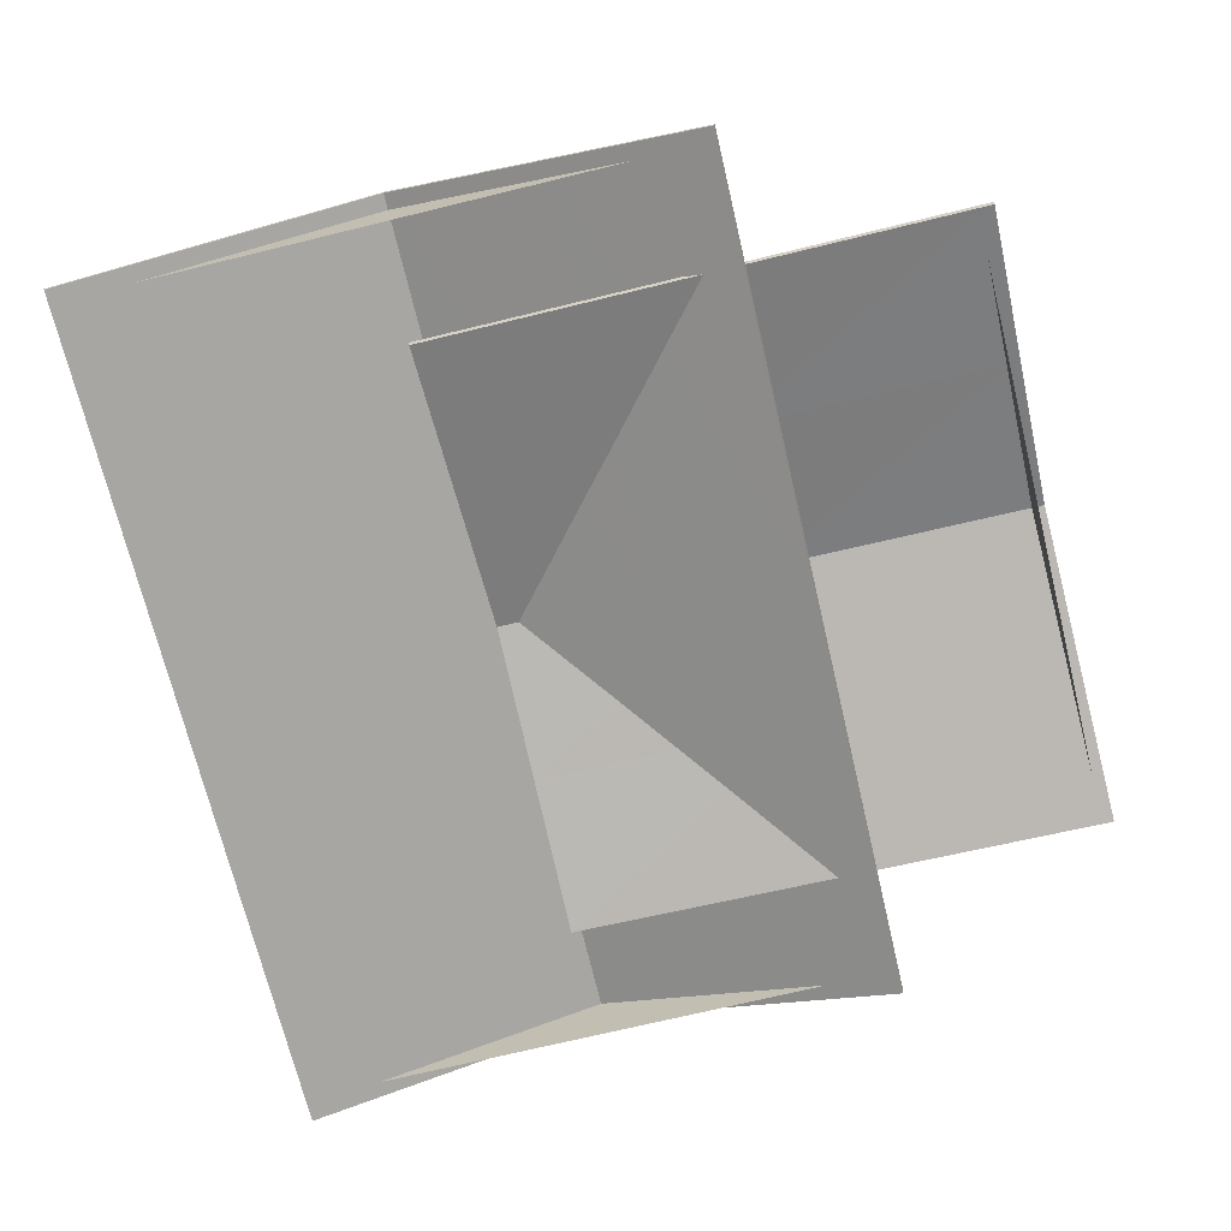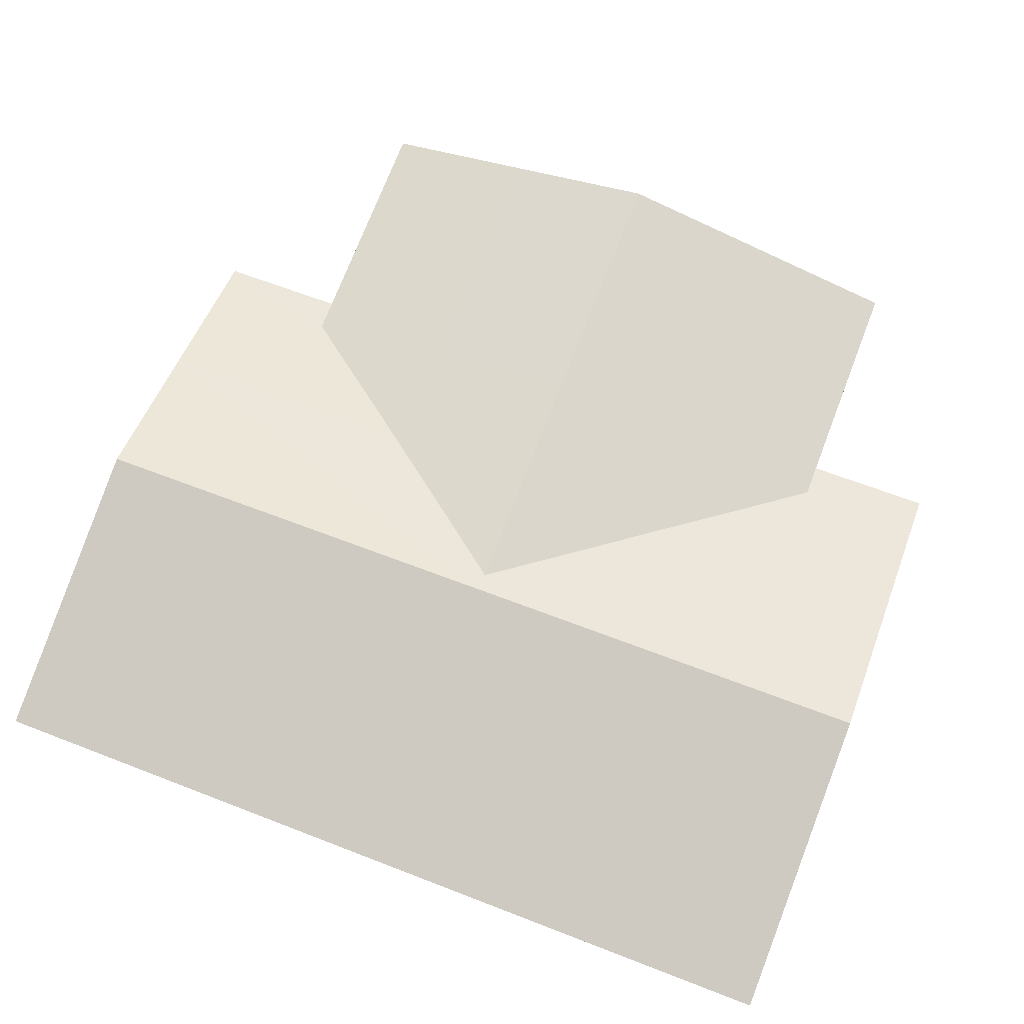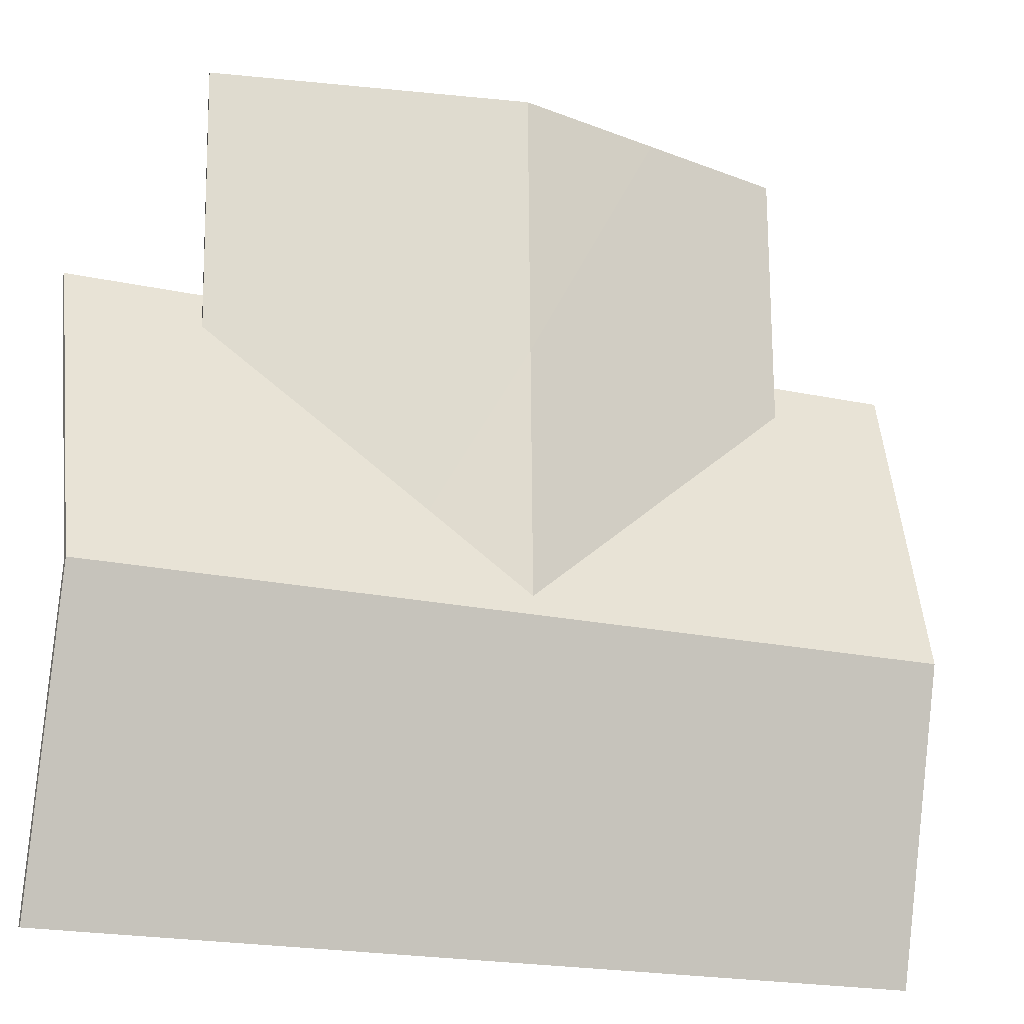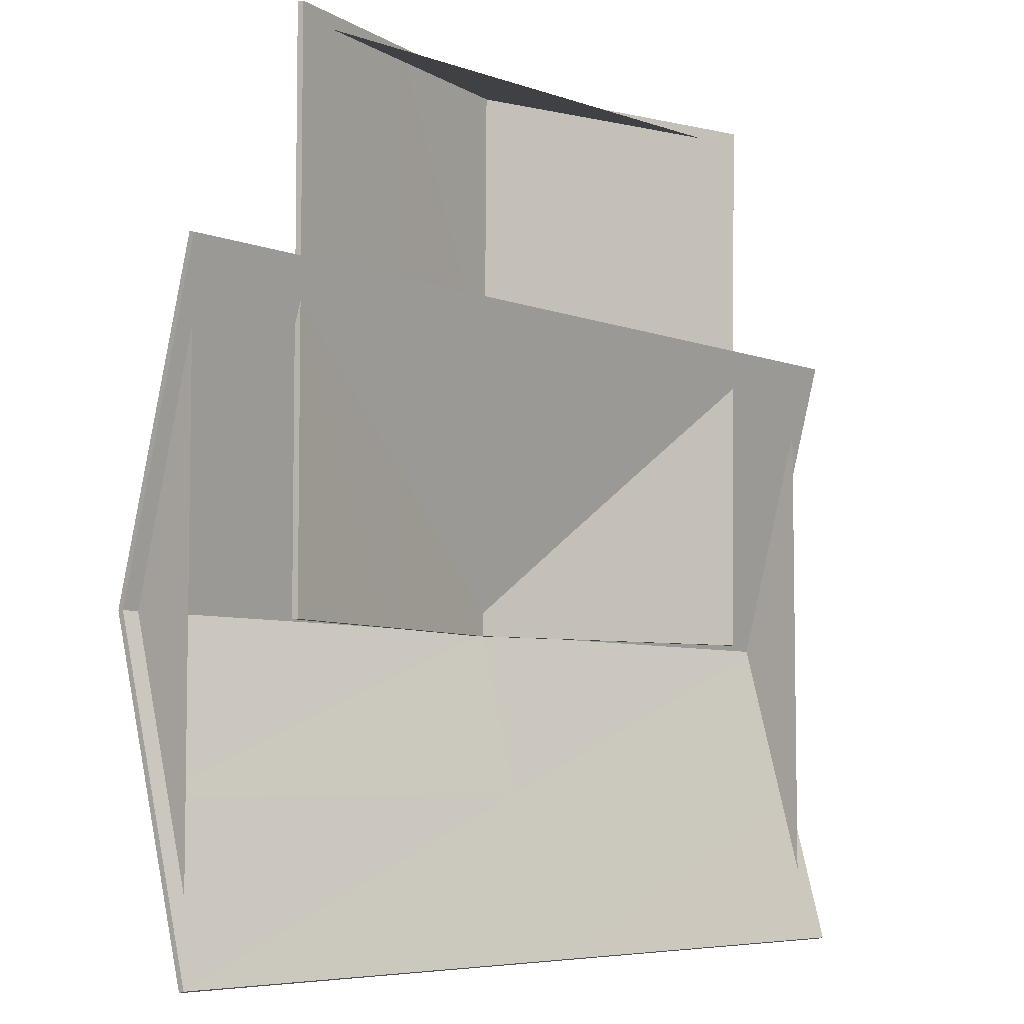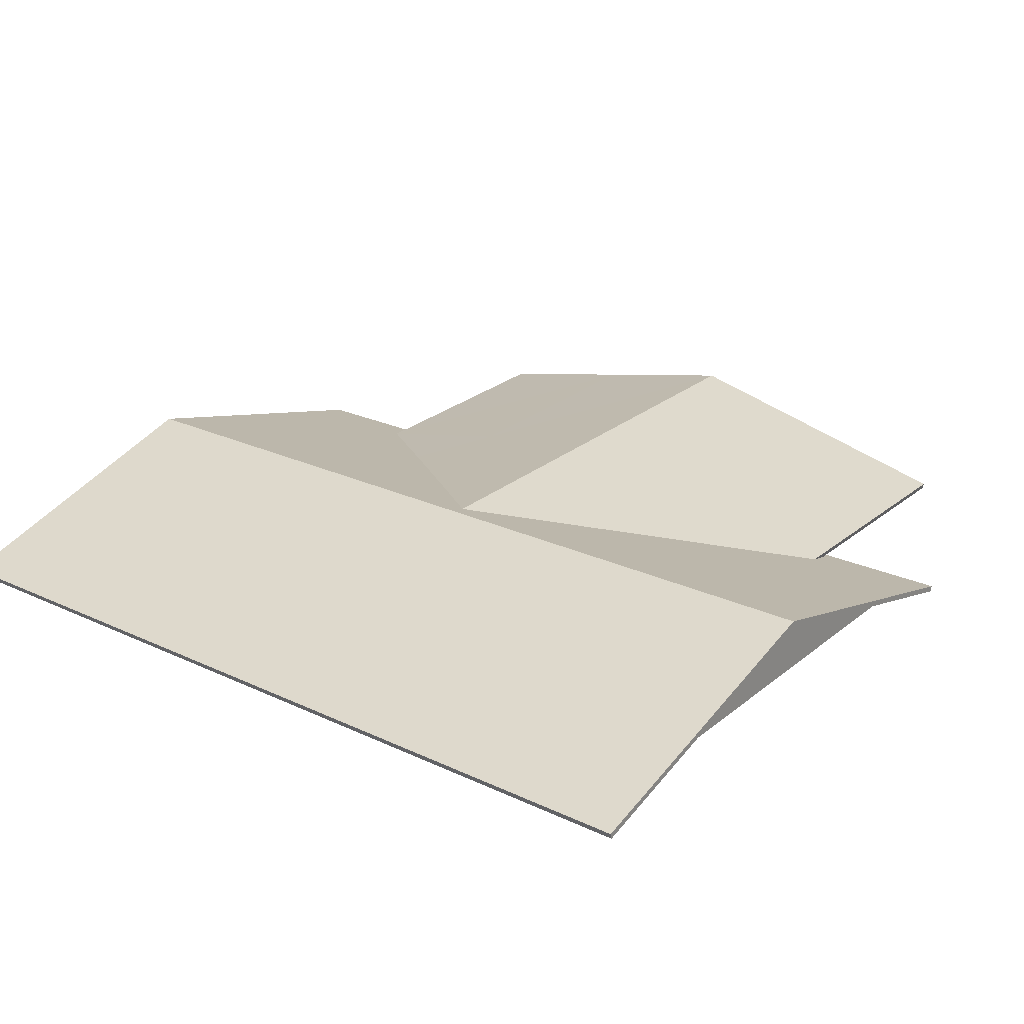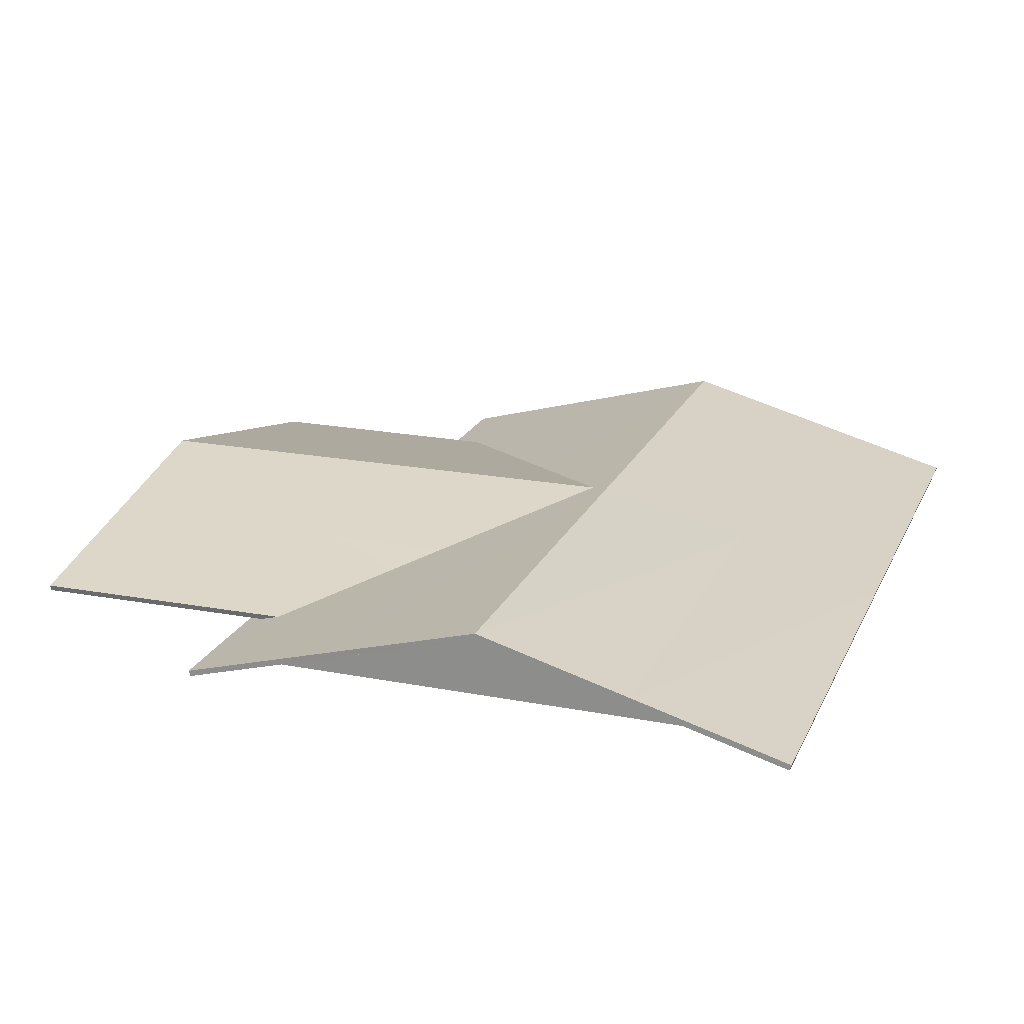
<metadata>
{"format":"obj","ext":"obj","renderer":"f3d","projection":"perspective","resolution":1024,"background":"white","views":[{"elev":-71.0,"azim":-76.3,"up":"+Y"},{"elev":69.0,"azim":-158.9,"up":"+Y"},{"elev":-19.8,"azim":156.7,"up":"+Z"},{"elev":-6.0,"azim":-47.5,"up":"+Z"},{"elev":24.7,"azim":-142.4,"up":"+Y"},{"elev":20.3,"azim":109.5,"up":"+Y"}]}
</metadata>
<code>
o Plane.001
v -9.417 2.649 4.061
v -9.417 2.649 -10.57
v 11.22 2.649 -10.57
v 11.22 2.649 3.847
v -9.417 4.658 -3.255
v 11.22 4.658 -3.362
v 8.212 2.89 9.409
v -6.413 2.89 9.41
v -6.413 2.89 -3.362
v 7.998 2.89 -3.362
v 0.8995 4.528 9.41
v 0.7925 4.528 -3.362
v -9.417 3.651 0.4121
v -9.417 3.651 -6.922
v 0.8994 2.649 -10.57
v 11.22 3.651 0.252
v 0.8996 2.649 3.954
v 11.22 3.651 -6.975
v 0.8994 4.658 -3.308
v 4.563 3.707 9.41
v -2.764 3.707 9.41
v -6.413 2.89 3.024
v 4.403 3.707 -3.362
v 8.105 2.89 3.024
v -2.818 3.707 -3.362
v 0.846 4.528 3.024
v -2.791 3.707 3.024
v 4.483 3.707 3.024
v 0.8994 3.651 -6.948
v 0.8996 3.651 0.332
v -9.418 2.517 4.024
v -9.417 2.517 -10.53
v 11.22 2.517 -10.53
v 11.22 2.517 3.811
v -9.417 4.516 -3.255
v 11.22 4.516 -3.362
v 8.182 2.756 9.41
v -6.383 2.756 9.41
v -6.383 2.756 -3.362
v 7.968 2.756 -3.361
v 0.8993 4.388 9.41
v 0.7927 4.388 -3.362
v -9.418 3.519 0.3757
v -9.417 3.519 -6.885
v 0.8994 2.517 -10.53
v 11.22 3.519 0.2154
v 0.8993 2.517 3.918
v 11.22 3.519 -6.939
v 0.8994 4.516 -3.308
v 4.533 3.574 9.41
v -2.734 3.574 9.41
v -6.383 2.756 3.024
v 4.373 3.574 -3.361
v 8.075 2.756 3.024
v -2.788 3.574 -3.362
v 0.846 4.388 3.024
v -2.761 3.574 3.024
v 4.453 3.574 3.024
v 0.8995 3.519 -6.912
v 0.8993 3.519 0.2955
v -5.606 2.99 9.086
v -9.038 2.99 2.528
v -9.038 2.99 -9.038
v 10.84 2.99 -9.038
v 10.84 2.99 2.359
v 7.412 2.99 9.146
v 10.84 2.99 -3.339
v 10.84 4.561 -3.339
v -9.038 2.99 -3.255
v -9.038 4.561 -3.255
v 0.9031 2.99 9.116
v 0.9031 4.43 9.116
f 16 19 30
f 18 15 29
f 23 26 28
f 25 22 27
f 27 8 21
f 26 21 11
f 12 27 26
f 28 11 20
f 24 20 7
f 10 28 24
f 29 2 14
f 19 14 5
f 6 29 19
f 30 5 13
f 17 13 1
f 4 30 17
f 49 46 60
f 45 48 59
f 56 53 58
f 52 55 57
f 38 57 51
f 51 56 41
f 57 42 56
f 41 58 50
f 50 54 37
f 58 40 54
f 32 59 44
f 44 49 35
f 59 36 49
f 35 60 43
f 43 47 31
f 60 34 47
f 13 35 43
f 14 32 44
f 3 45 15
f 4 46 16
f 4 47 34
f 18 36 48
f 20 41 50
f 21 38 51
f 9 52 22
f 10 53 23
f 24 37 54
f 25 42 55
f 13 31 1
f 14 35 5
f 15 32 2
f 16 36 6
f 17 31 47
f 3 48 33
f 20 37 7
f 21 41 11
f 22 38 8
f 23 42 12
f 10 54 40
f 9 55 39
f 71 72 61
f 67 68 65
f 69 70 63
f 64 68 67
f 62 70 69
f 66 72 71
f 16 6 19
f 18 3 15
f 23 12 26
f 25 9 22
f 27 22 8
f 26 27 21
f 12 25 27
f 28 26 11
f 24 28 20
f 10 23 28
f 29 15 2
f 19 29 14
f 6 18 29
f 30 19 5
f 17 30 13
f 4 16 30
f 49 36 46
f 45 33 48
f 56 42 53
f 52 39 55
f 38 52 57
f 51 57 56
f 57 55 42
f 41 56 58
f 50 58 54
f 58 53 40
f 32 45 59
f 44 59 49
f 59 48 36
f 35 49 60
f 43 60 47
f 60 46 34
f 13 5 35
f 14 2 32
f 3 33 45
f 4 34 46
f 4 17 47
f 18 6 36
f 20 11 41
f 21 8 38
f 9 39 52
f 10 40 53
f 24 7 37
f 25 12 42
f 13 43 31
f 14 44 35
f 15 45 32
f 16 46 36
f 17 1 31
f 3 18 48
f 20 50 37
f 21 51 41
f 22 52 38
f 23 53 42
f 10 24 54
f 9 25 55

</code>
